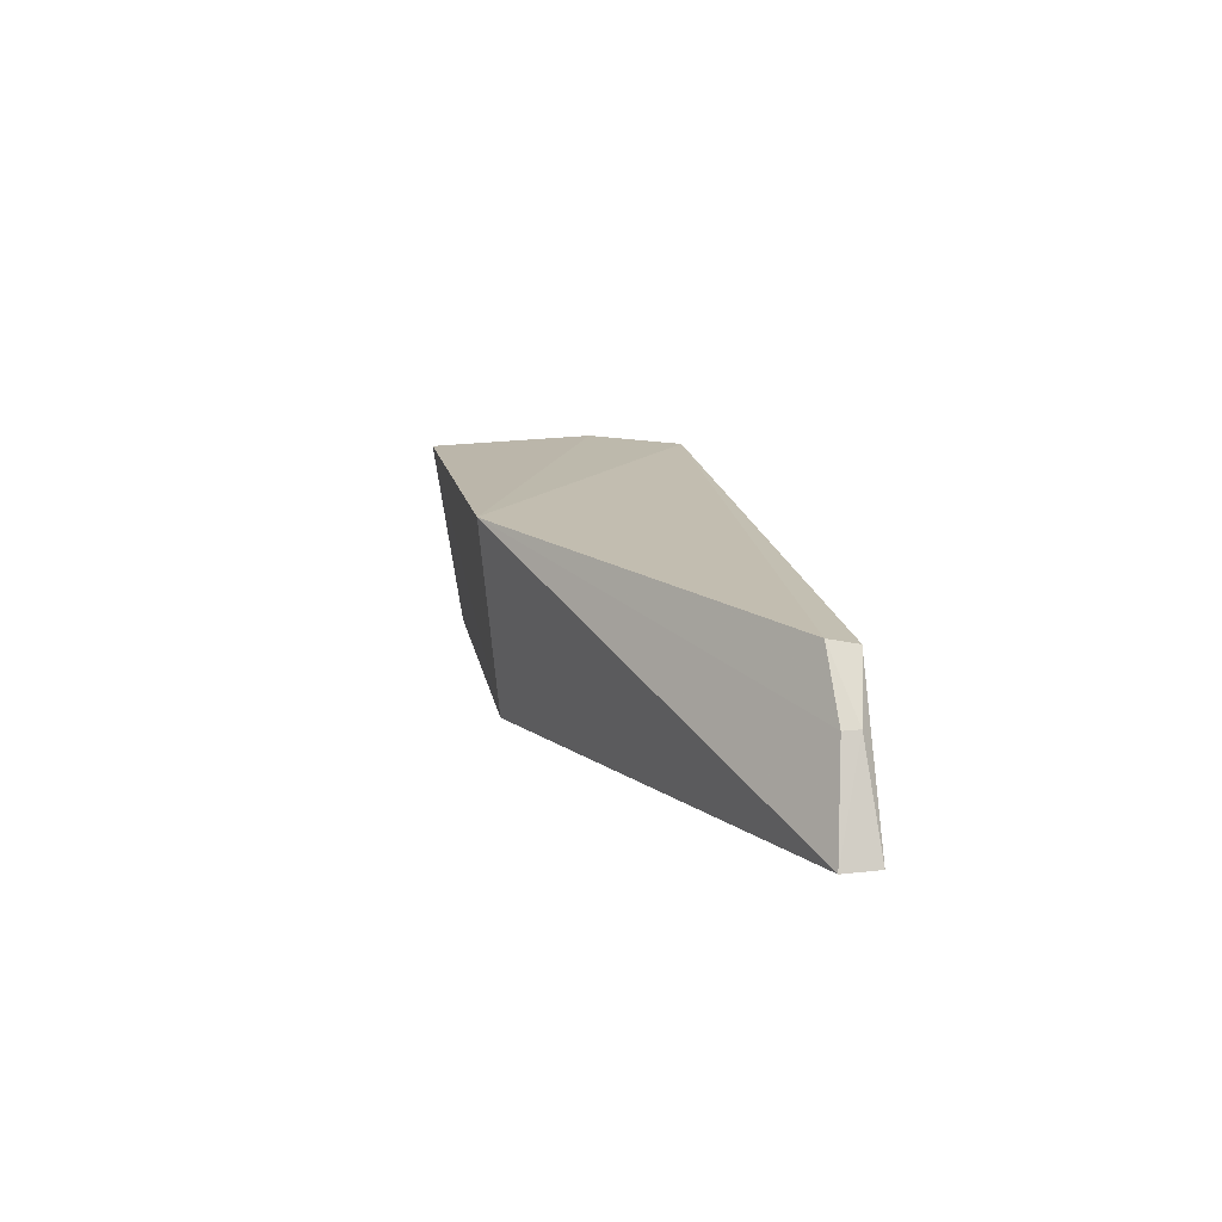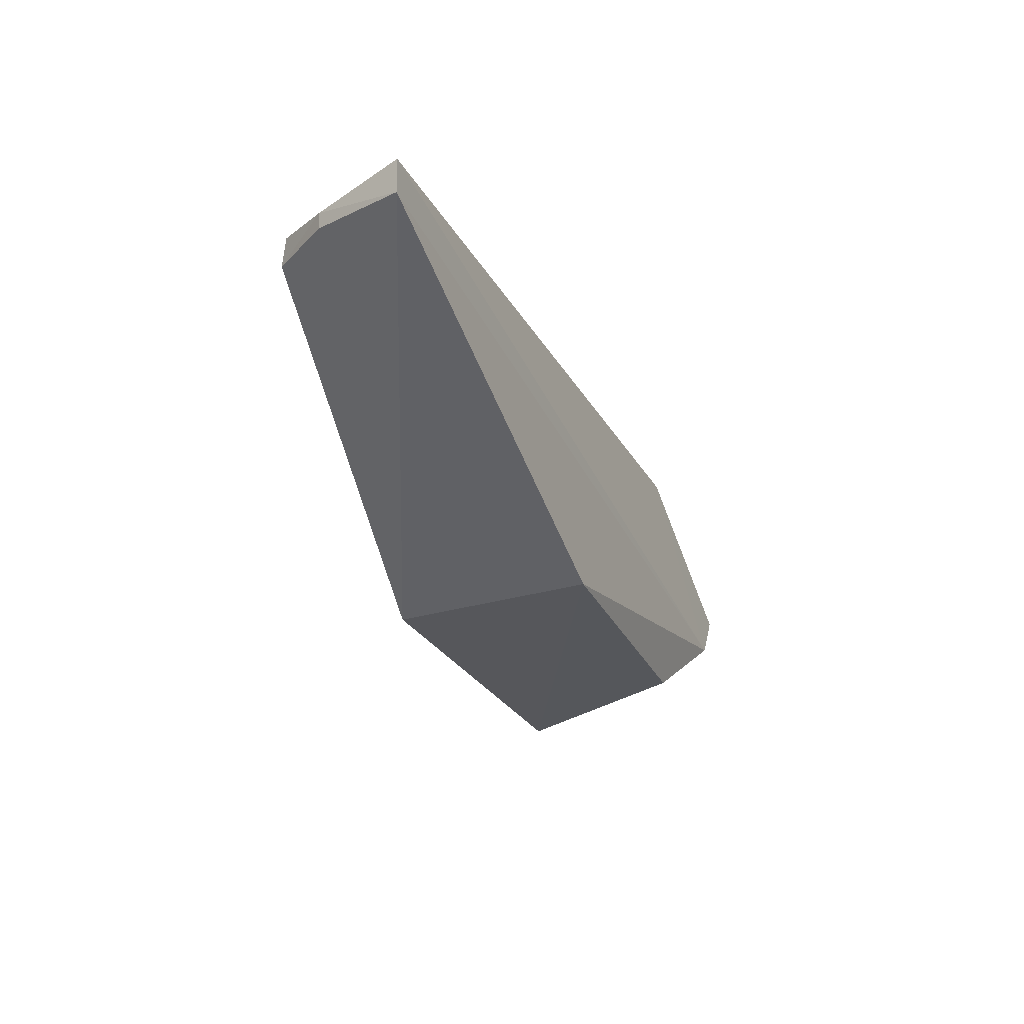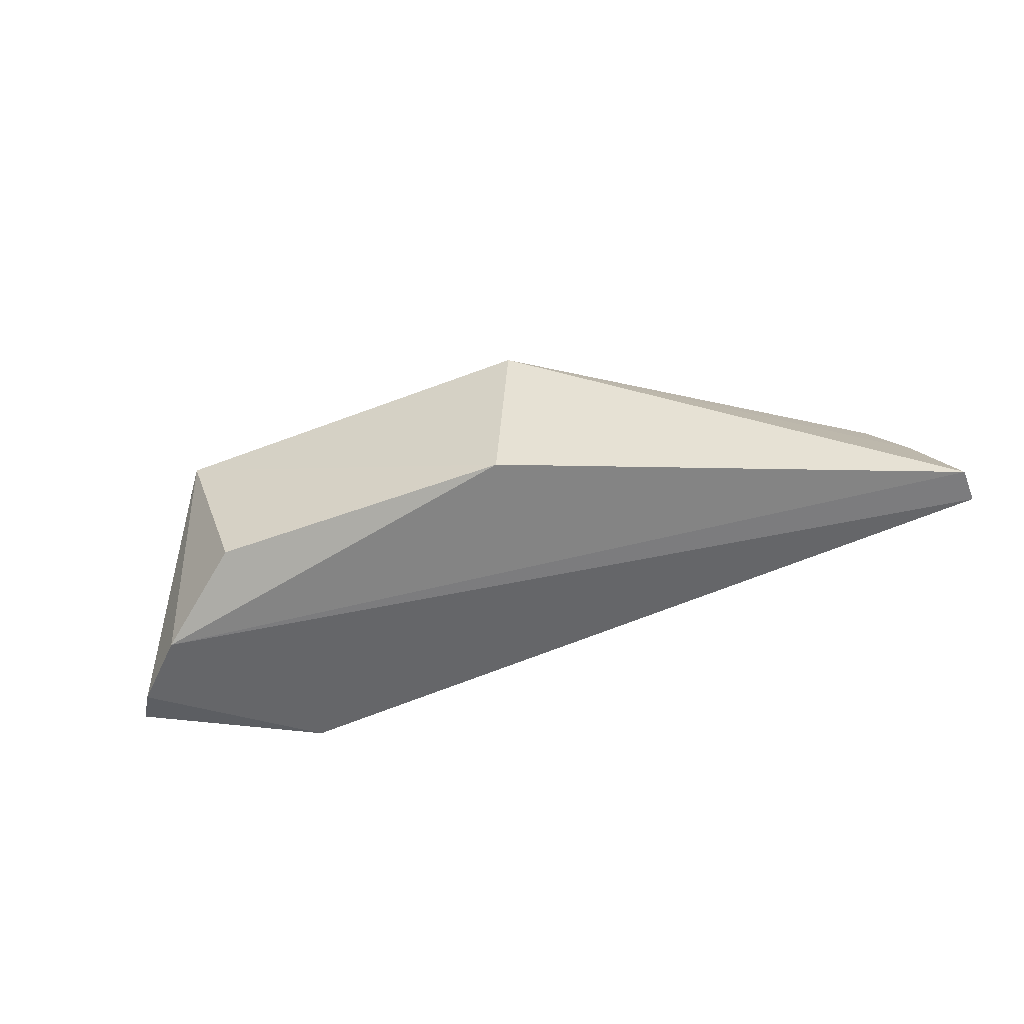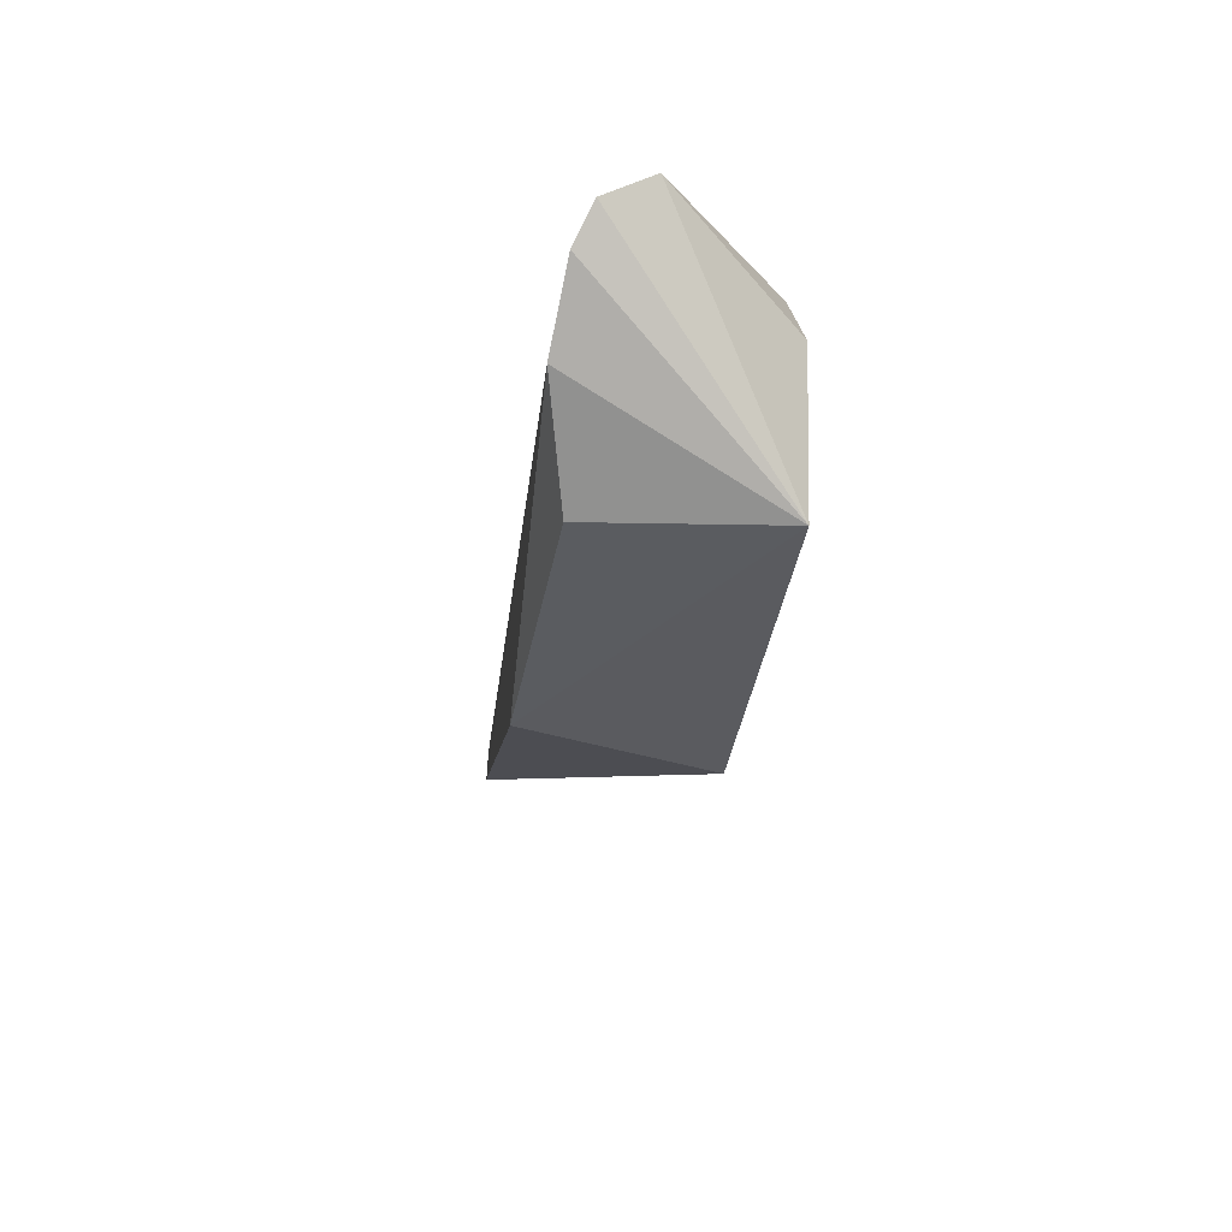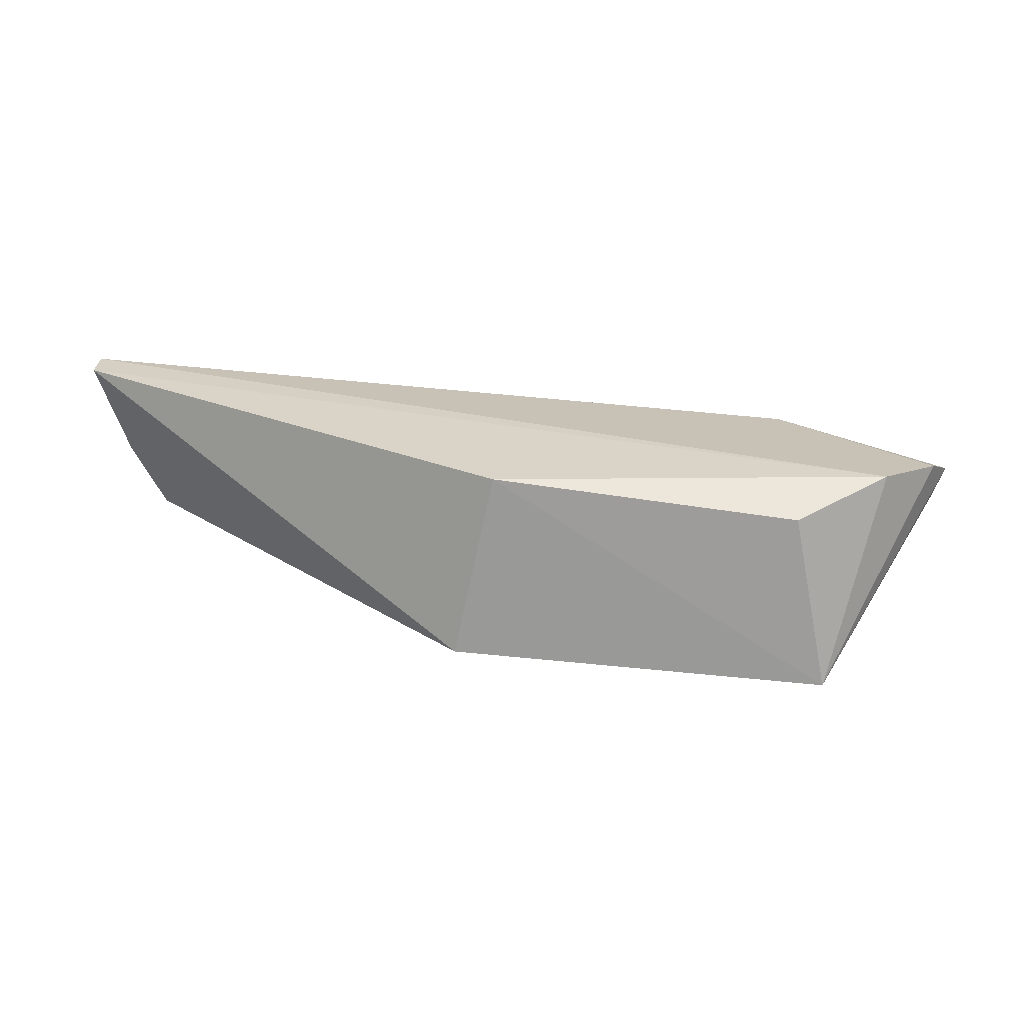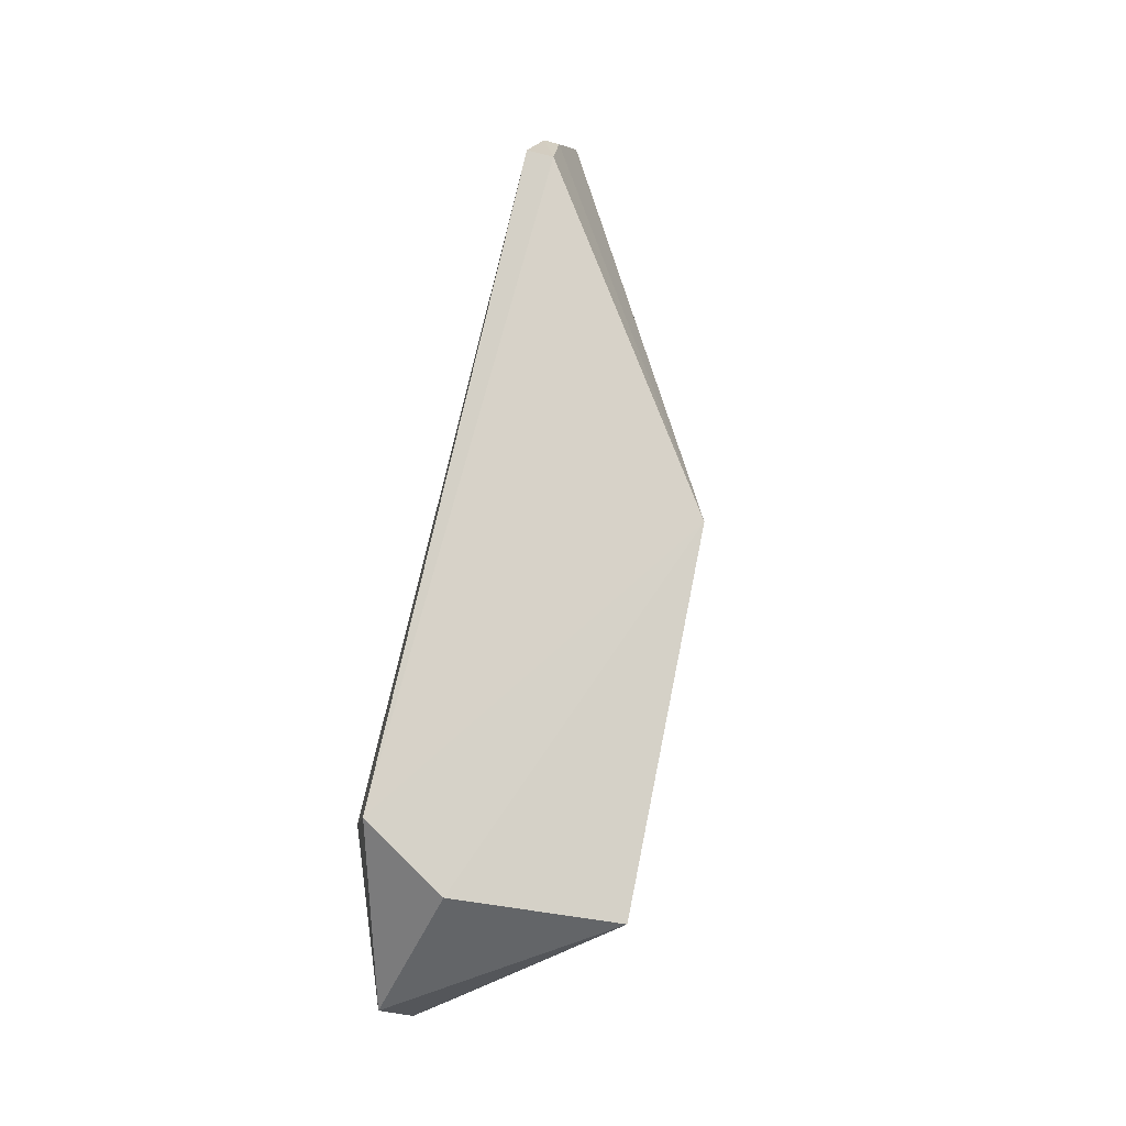
<metadata>
{"format":"obj","ext":"obj","renderer":"f3d","projection":"perspective","resolution":1024,"background":"white","views":[{"elev":14.8,"azim":-98.2,"up":"+Y"},{"elev":-23.5,"azim":-68.3,"up":"+Z"},{"elev":-59.8,"azim":-156.7,"up":"+Y"},{"elev":-35.1,"azim":82.2,"up":"+Z"},{"elev":-62.6,"azim":-5.5,"up":"+Z"},{"elev":78.2,"azim":103.7,"up":"+Y"}]}
</metadata>
<code>
v -0.0536 0.02309 0.02026
v -0.04559 0.01467 0.01658
v -0.05186 0.02298 0.008011
v -0.06997 0.02323 0.008747
v -0.08963 0.01468 0.02105
v -0.06892 0.01413 0.009698
v -0.05107 0.02317 0.01598
v -0.0536 0.01486 0.0214
v -0.08604 0.02173 0.02097
v -0.05432 0.01465 0.009184
v -0.08968 0.01463 0.01938
v -0.04554 0.01691 0.01803
v -0.04966 0.01349 0.01243
v -0.08591 0.02197 0.01963
v -0.08783 0.01919 0.02058
v -0.0467 0.01391 0.01507
v -0.08781 0.01915 0.01982
f 6 4 3
f 7 3 4
f 7 4 1
f 9 8 1
f 9 5 8
f 10 6 3
f 11 4 6
f 12 7 1
f 12 2 3
f 12 3 7
f 12 8 2
f 12 1 8
f 13 6 10
f 13 10 3
f 13 8 5
f 13 11 6
f 13 5 11
f 14 9 1
f 14 1 4
f 15 11 5
f 15 5 9
f 15 9 14
f 16 2 8
f 16 8 13
f 16 13 3
f 16 3 2
f 17 14 4
f 17 4 11
f 17 15 14
f 17 11 15

</code>
